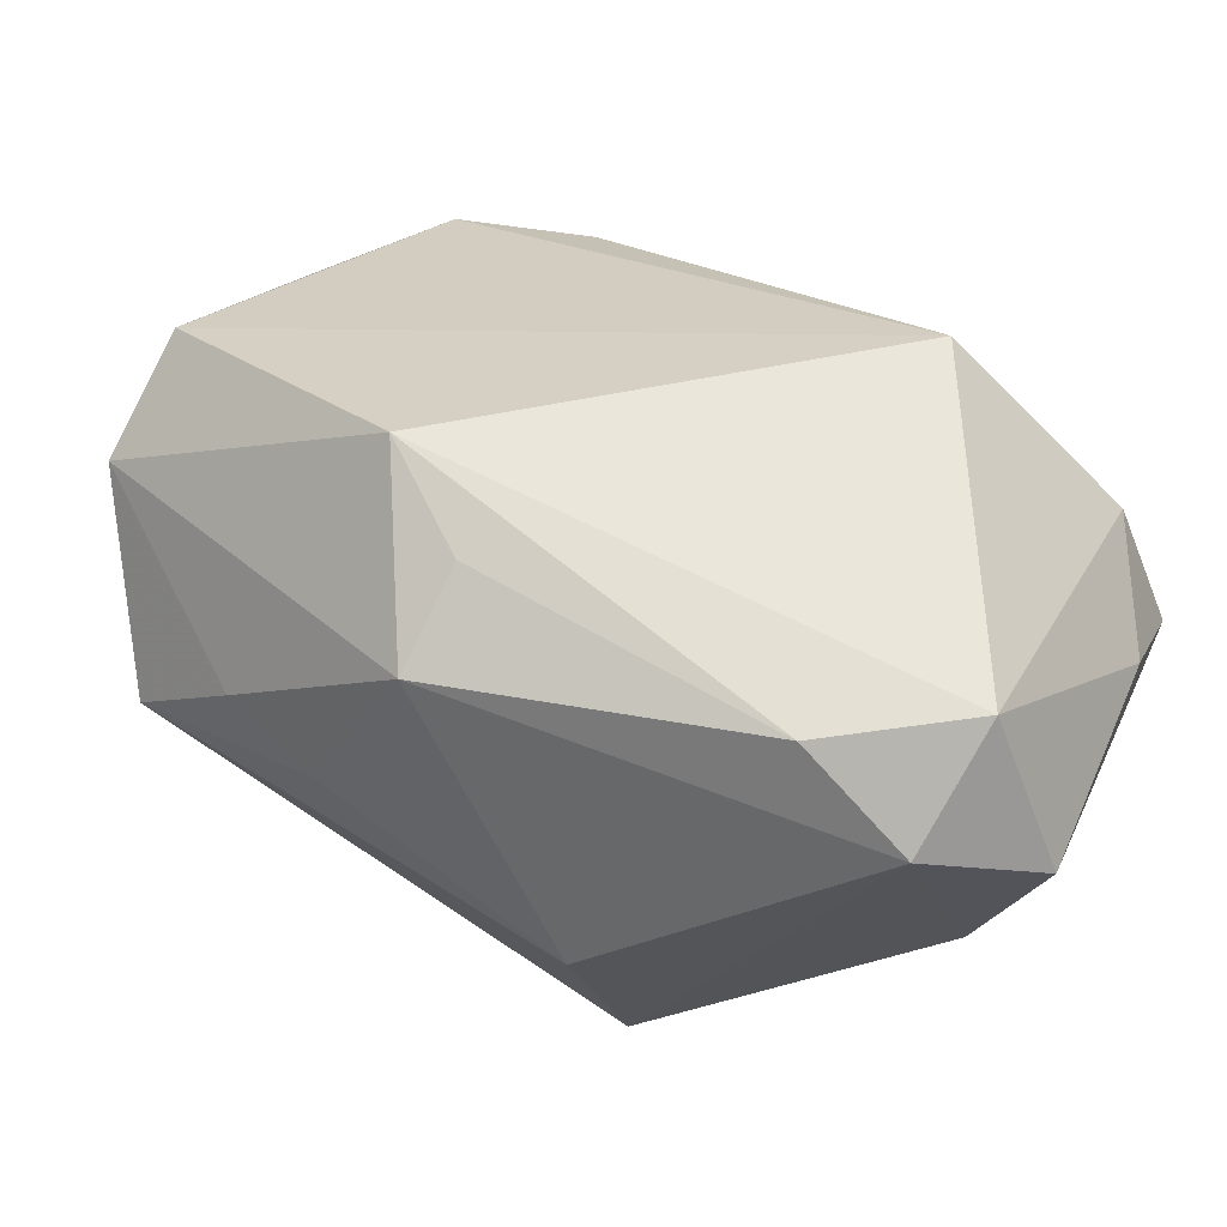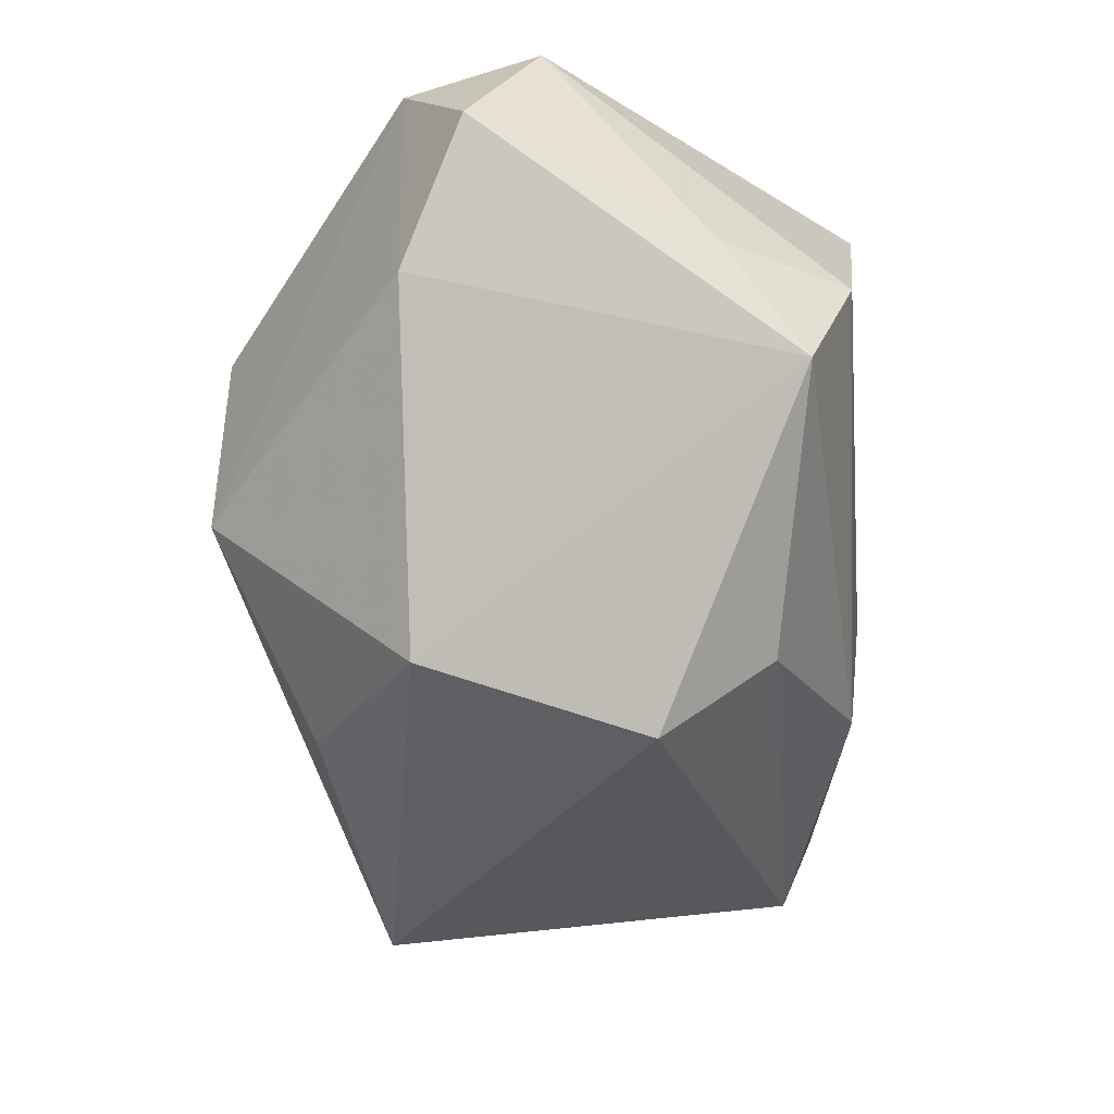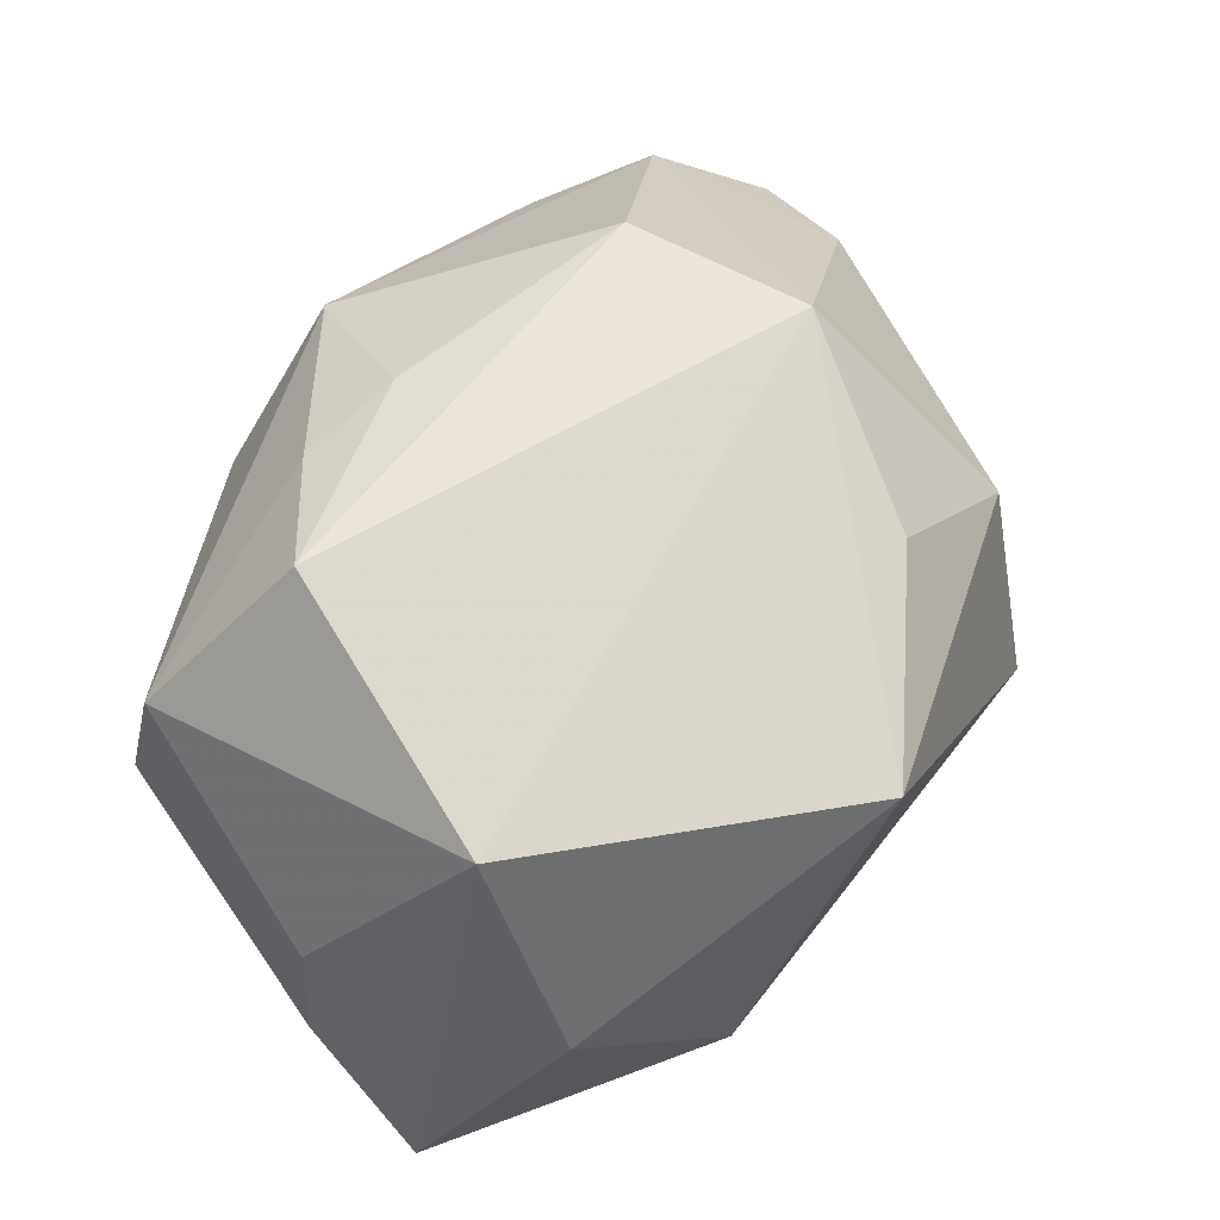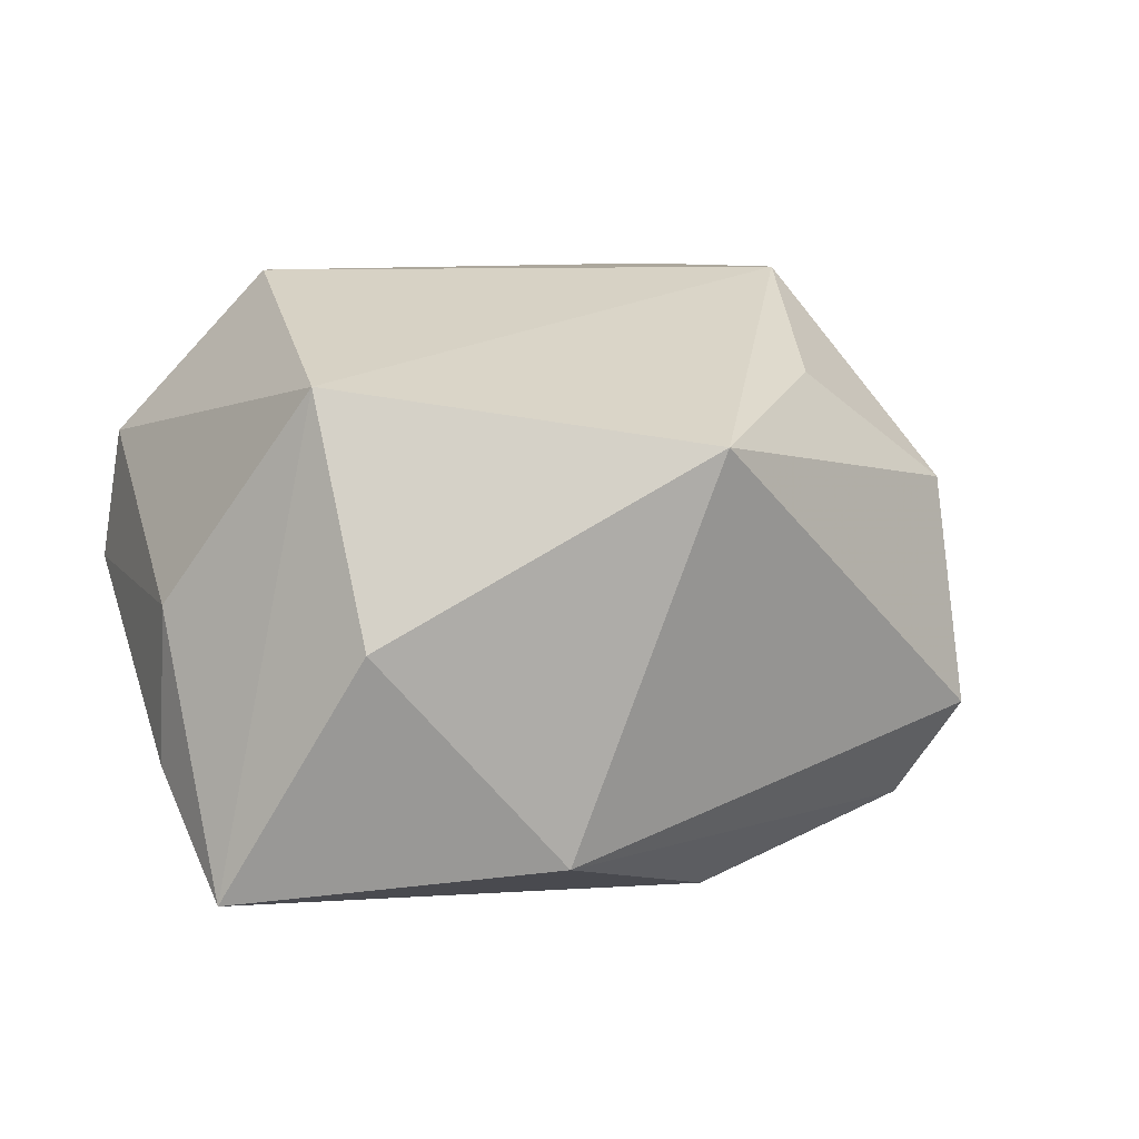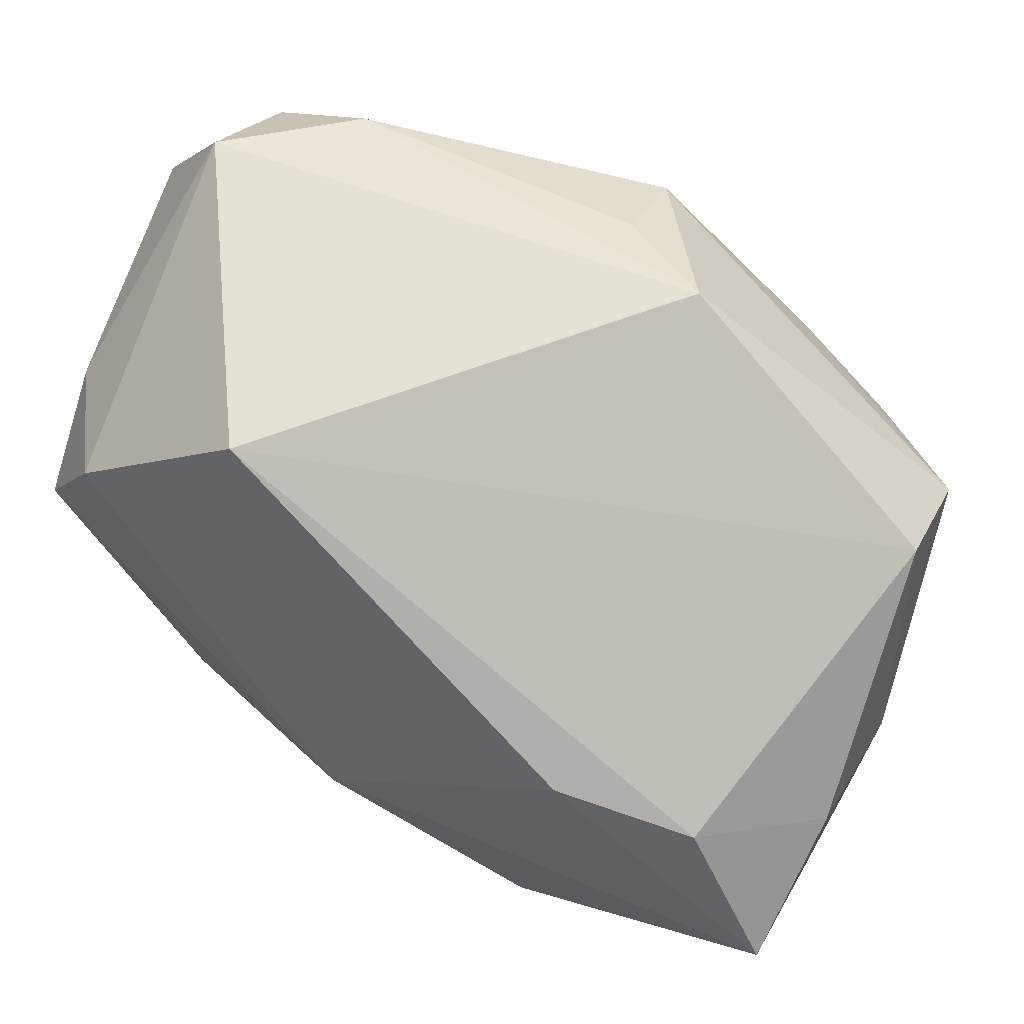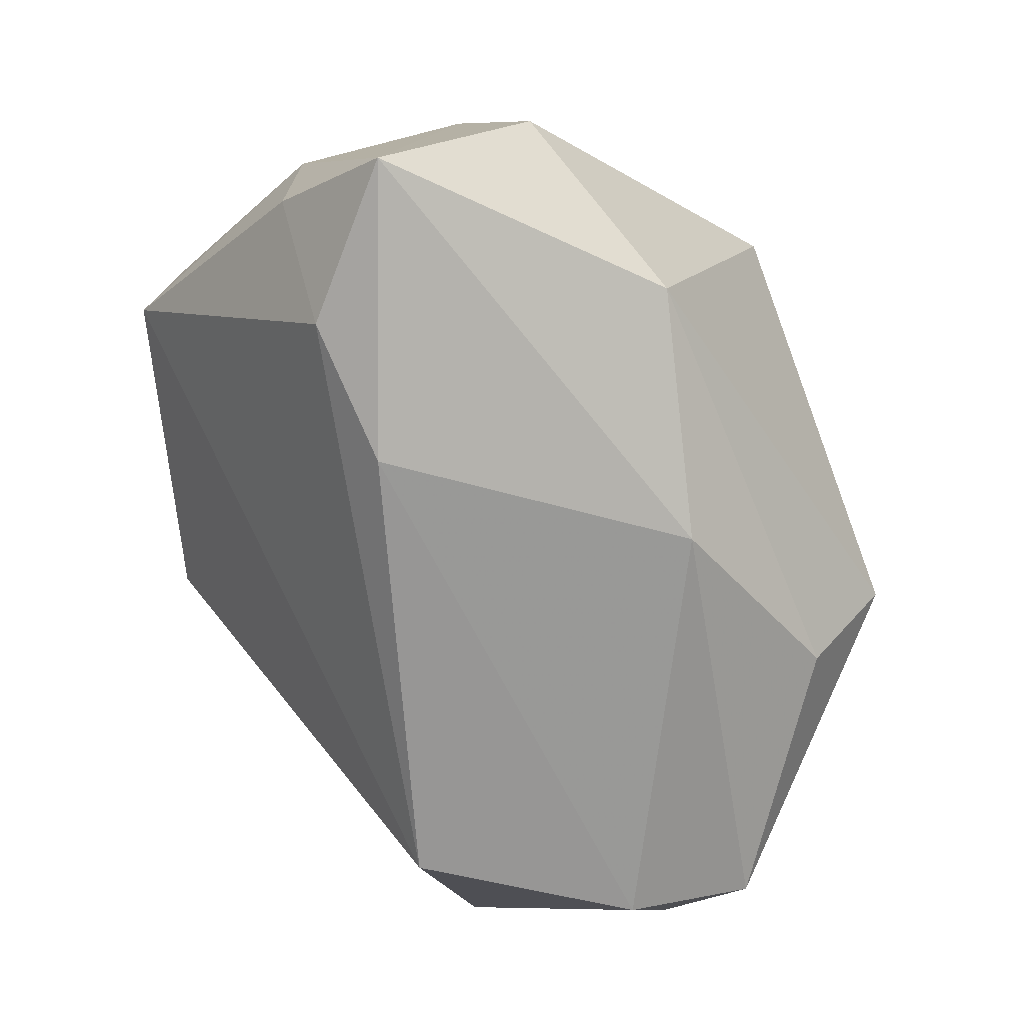
<metadata>
{"format":"obj","ext":"obj","renderer":"f3d","projection":"perspective","resolution":1024,"background":"white","views":[{"elev":76.2,"azim":32.8,"up":"+Y"},{"elev":-16.3,"azim":94.7,"up":"+Y"},{"elev":56.0,"azim":-40.3,"up":"+Z"},{"elev":8.3,"azim":-21.8,"up":"+Z"},{"elev":43.9,"azim":-151.0,"up":"+Y"},{"elev":-68.5,"azim":-47.0,"up":"+Z"}]}
</metadata>
<code>
v -0.01138 -0.02957 -0.01875
v 0.03041 0.02934 0.0102
v 0.00564 -0.01692 -0.02472
v -0.03708 -0.01978 -0.02155
v -0.02632 0.003524 0.02707
v -0.01875 0.01313 0.02397
v -0.01596 0.02988 0.004096
v 0.01878 -0.00264 0.02707
v -0.03784 0.009309 0.01328
v 0.03007 0.03283 -0.0008658
v 0.02806 -0.01663 0.009217
v -0.03046 -0.006004 -0.02246
v 0.02992 0.01188 -0.02498
v 0.02738 -0.02273 -0.00949
v 0.02468 -0.01618 -0.01852
v 0.03931 0.02361 0.004284
v -0.01873 -0.002323 -0.02636
v -0.02902 -0.02027 0.01878
v -0.009563 0.01351 0.02564
v 0.01274 0.02302 -0.0257
v -0.0002109 -0.0342 0.01434
v -0.03869 -0.009828 0.000831
v -0.006887 0.03033 0.00935
v -0.005914 0.02834 0.01822
v 0.03717 0.003702 -0.0216
v 0.01975 0.03345 0.008062
v 0.0134 0.01329 0.02707
v -0.0274 -0.02838 -0.0009105
v 0.01369 -0.01954 0.01883
v 0.037 0.01335 -0.01486
v 0.03669 0.01179 0.009424
v -0.0389 -0.009087 -0.01246
v -0.0389 0.01183 0.002084
f 17 3 4
f 4 3 1
f 20 33 7
f 7 10 20
f 21 8 18
f 10 7 26
f 12 17 4
f 12 33 20
f 20 17 12
f 20 10 13
f 13 17 20
f 3 17 13
f 4 18 22
f 5 18 8
f 27 5 8
f 23 7 24
f 24 26 23
f 23 26 7
f 29 8 21
f 21 11 29
f 29 11 8
f 8 11 31
f 28 18 4
f 4 1 28
f 21 18 28
f 28 1 21
f 4 22 32
f 32 22 33
f 32 12 4
f 33 12 32
f 9 22 18
f 18 5 9
f 33 22 9
f 24 7 9
f 9 7 33
f 16 10 2
f 10 26 2
f 2 31 16
f 2 26 24
f 24 27 2
f 2 27 8
f 8 31 2
f 19 27 24
f 5 27 19
f 14 11 21
f 21 1 14
f 6 19 24
f 5 19 6
f 24 9 6
f 6 9 5
f 16 31 25
f 3 13 25
f 25 31 11
f 11 14 25
f 16 25 30
f 30 25 13
f 30 10 16
f 30 13 10
f 3 25 15
f 15 25 14
f 15 1 3
f 15 14 1

</code>
